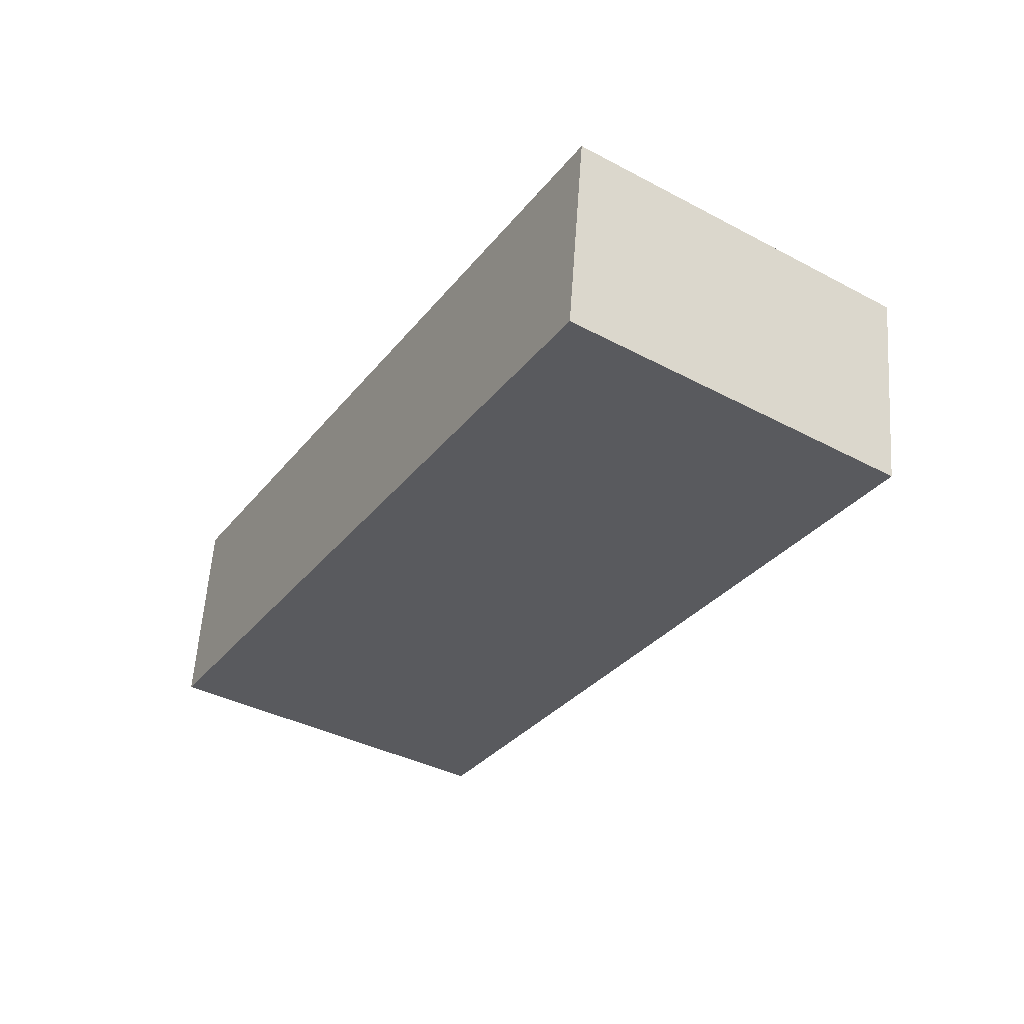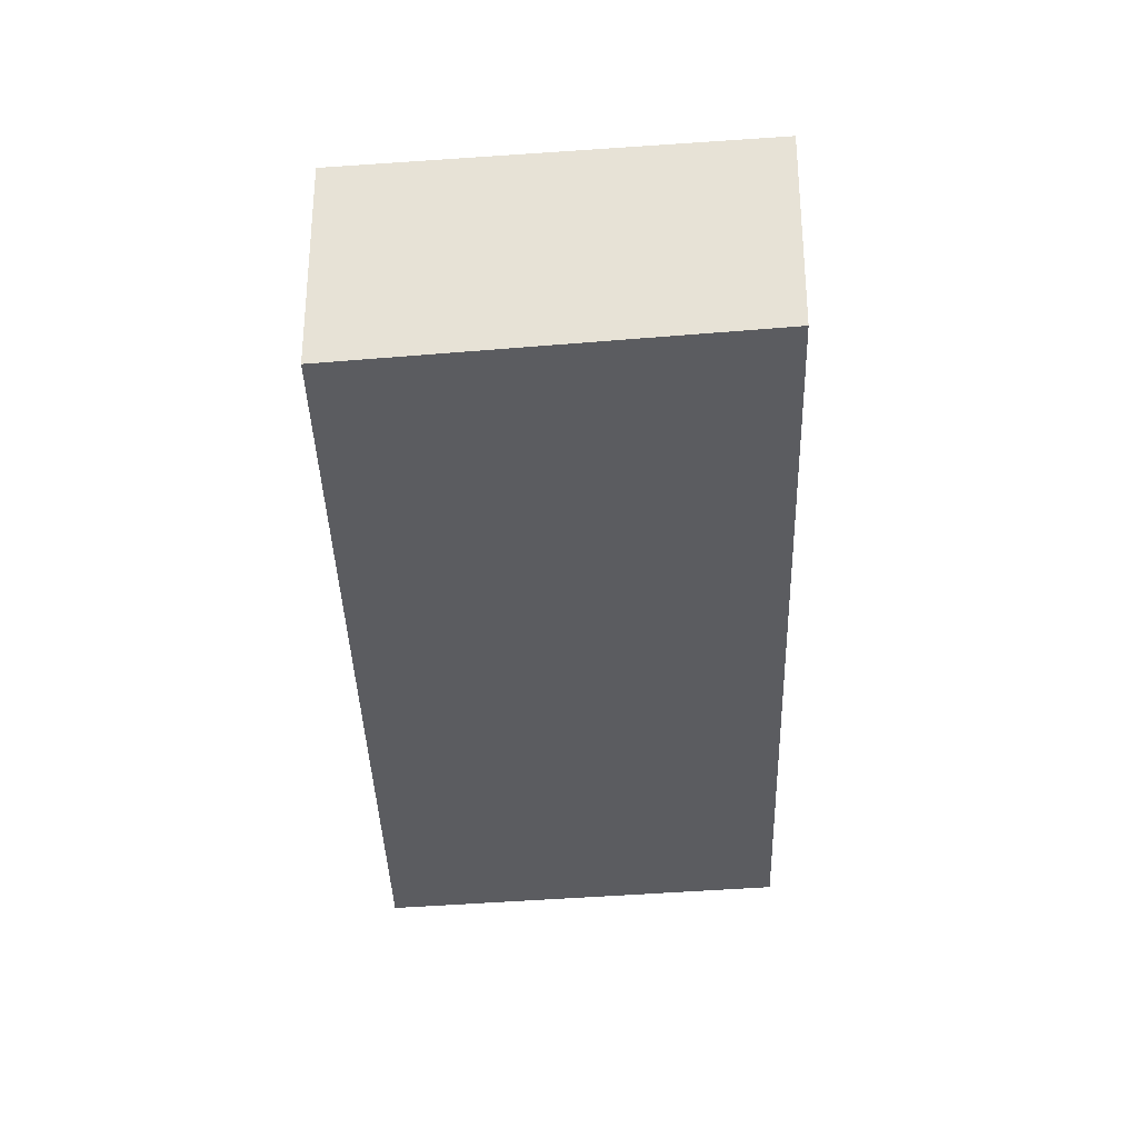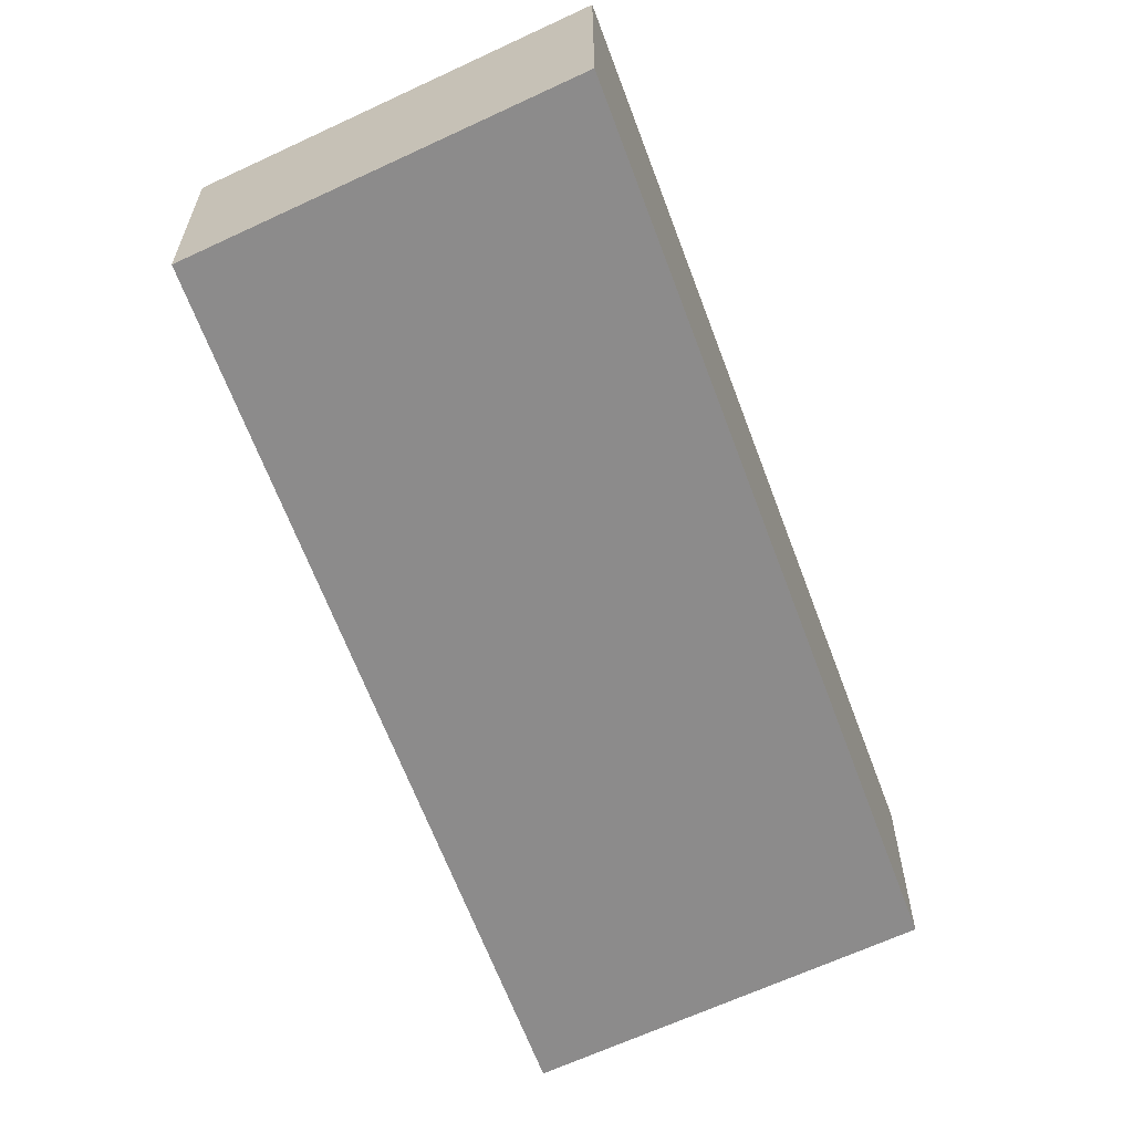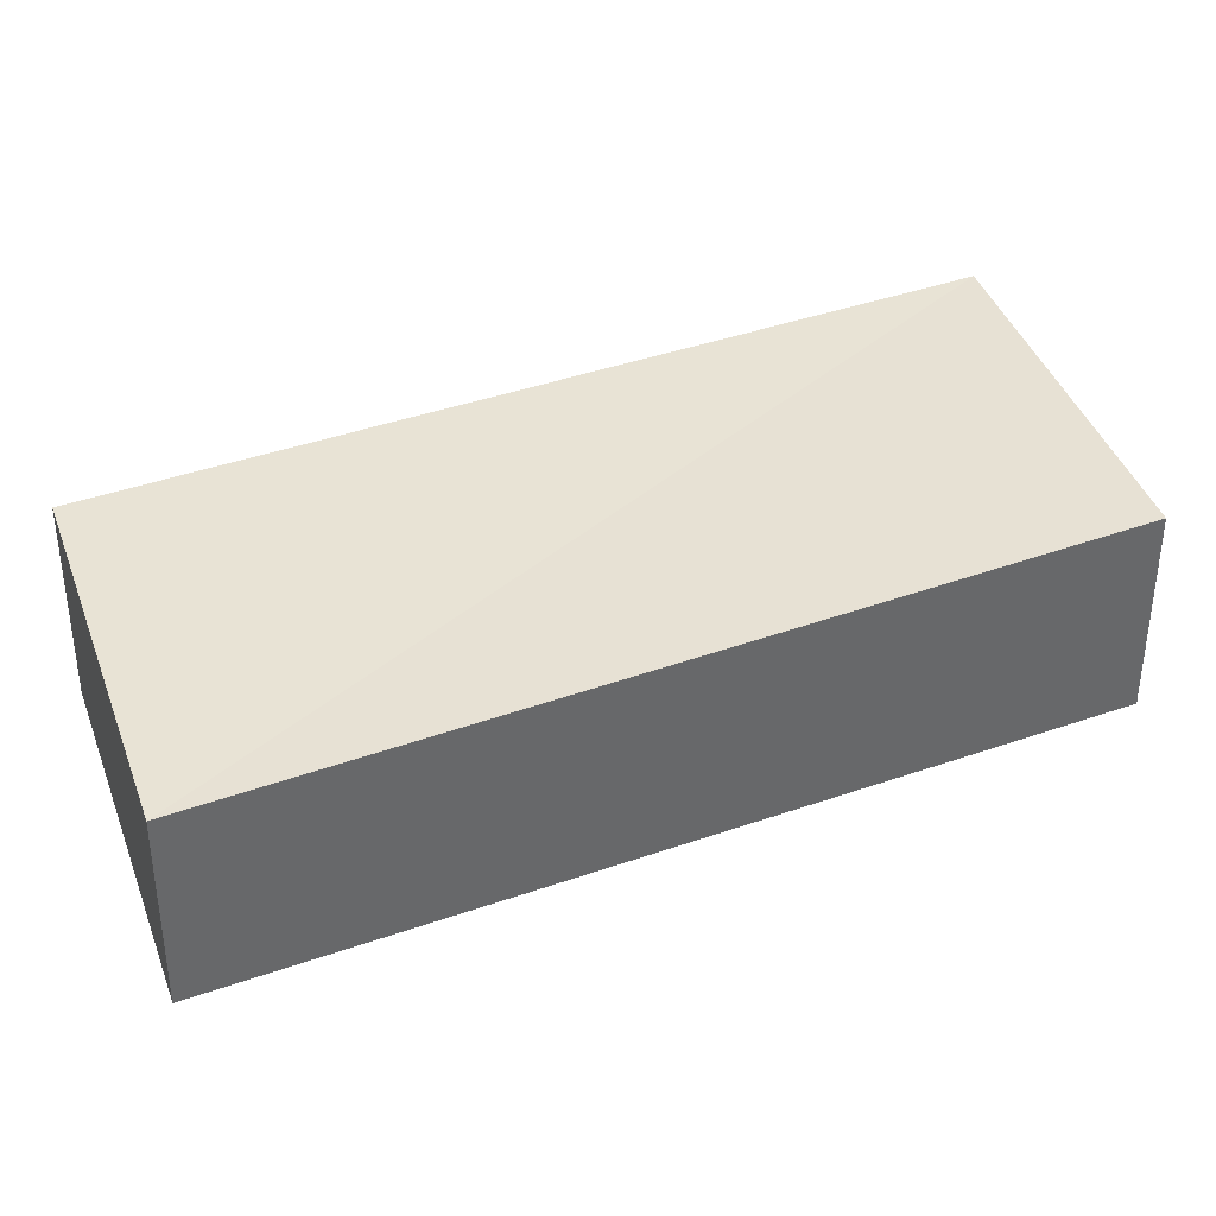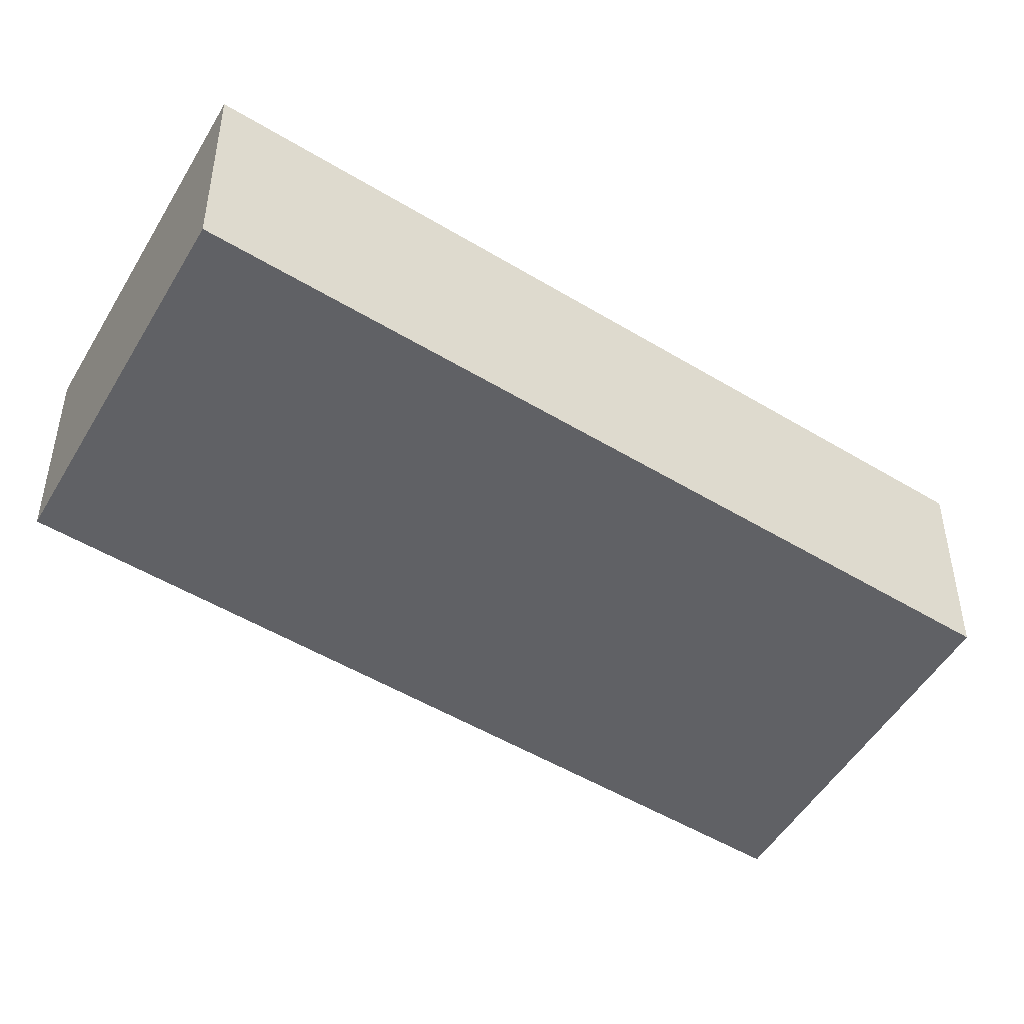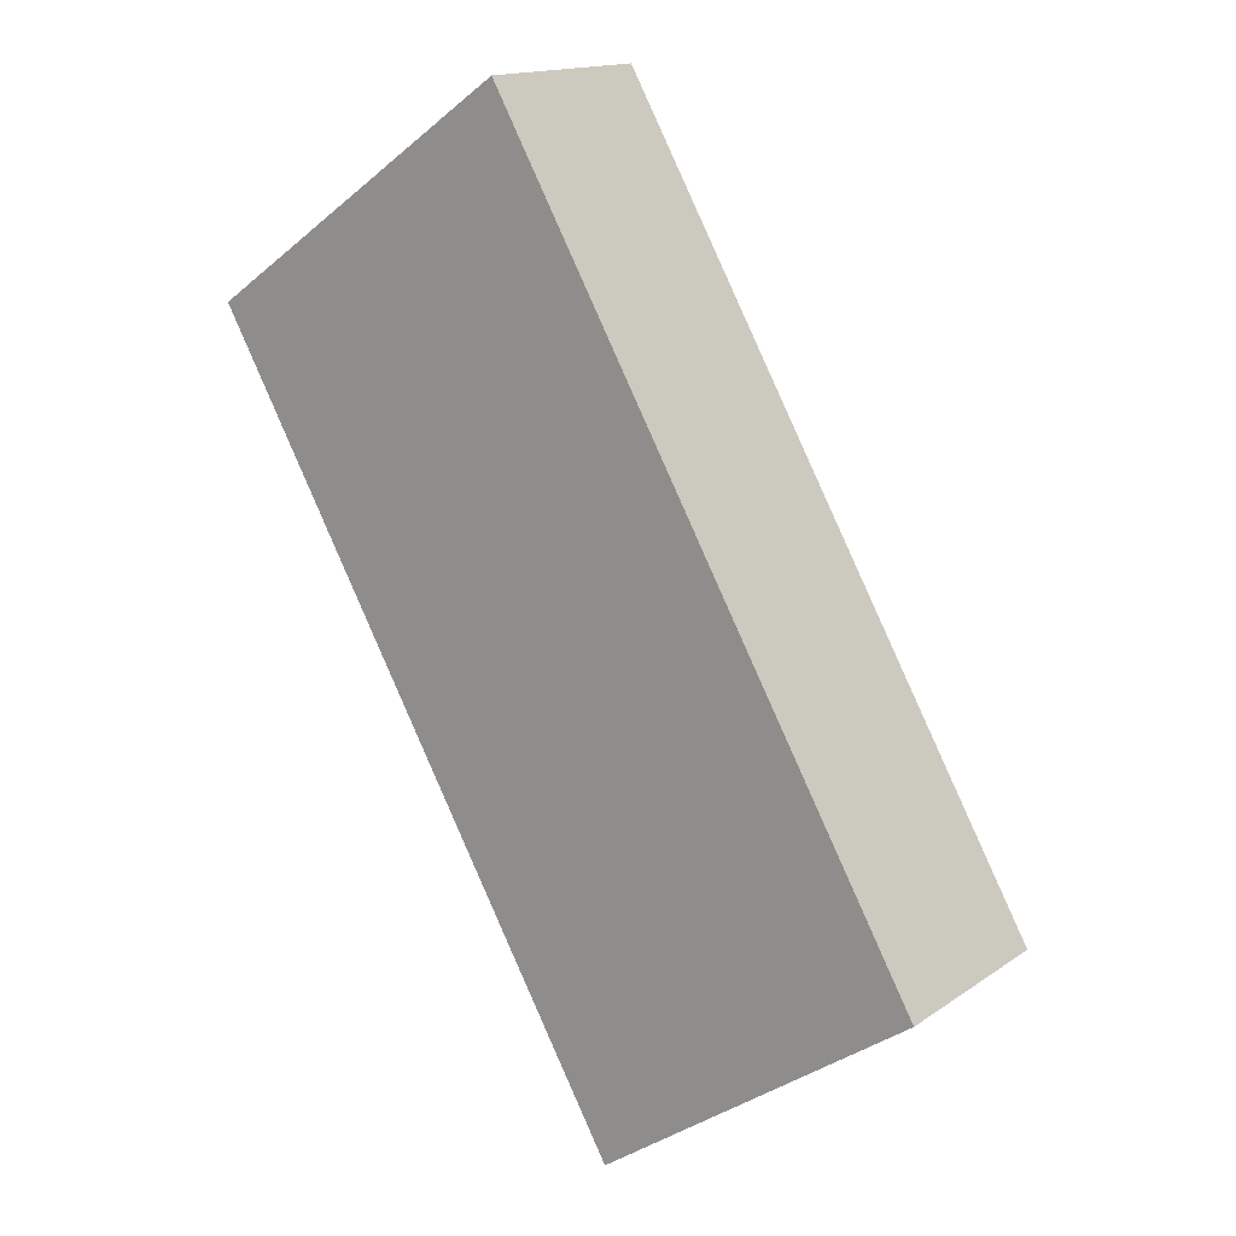
<metadata>
{"format":"obj","ext":"obj","renderer":"f3d","projection":"perspective","resolution":1024,"background":"white","views":[{"elev":58.0,"azim":-176.1,"up":"+Z"},{"elev":-35.3,"azim":151.9,"up":"+Y"},{"elev":-64.0,"azim":-9.4,"up":"+Y"},{"elev":39.7,"azim":-143.4,"up":"+Y"},{"elev":-49.0,"azim":26.1,"up":"+Y"},{"elev":15.3,"azim":35.5,"up":"+Z"}]}
</metadata>
<code>
v  7.35 3.33 -12.87
v  5.369 3.476 3.73
v  12.72 3.476 -9.144
v  7.426e-05 3.476 -0.00011
v  7.35 7.883e-16 -12.87
v  12.72 5.599e-16 -9.144
v  5.369 -2.284e-16 3.73
v  0 0 0
g defaultobject
f 1 2 3
f 2 1 4
f 5 3 6
f 3 5 1
f 6 2 7
f 2 6 3
f 2 8 7
f 8 2 4
f 4 5 8
f 5 4 1
f 6 8 5
f 8 6 7

</code>
